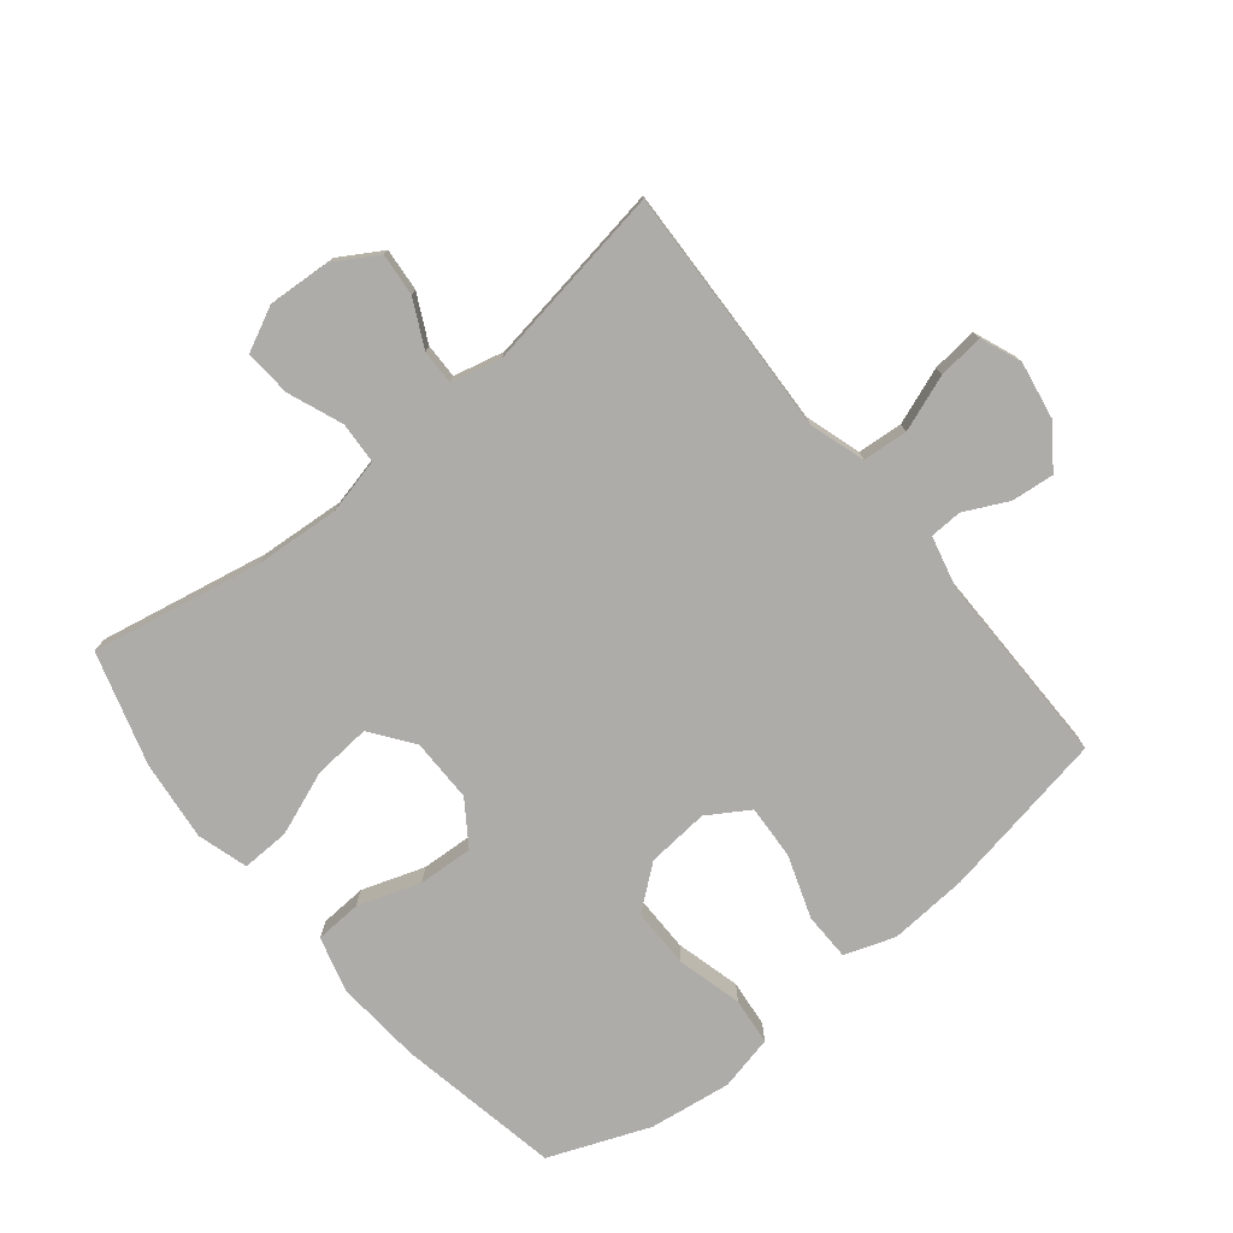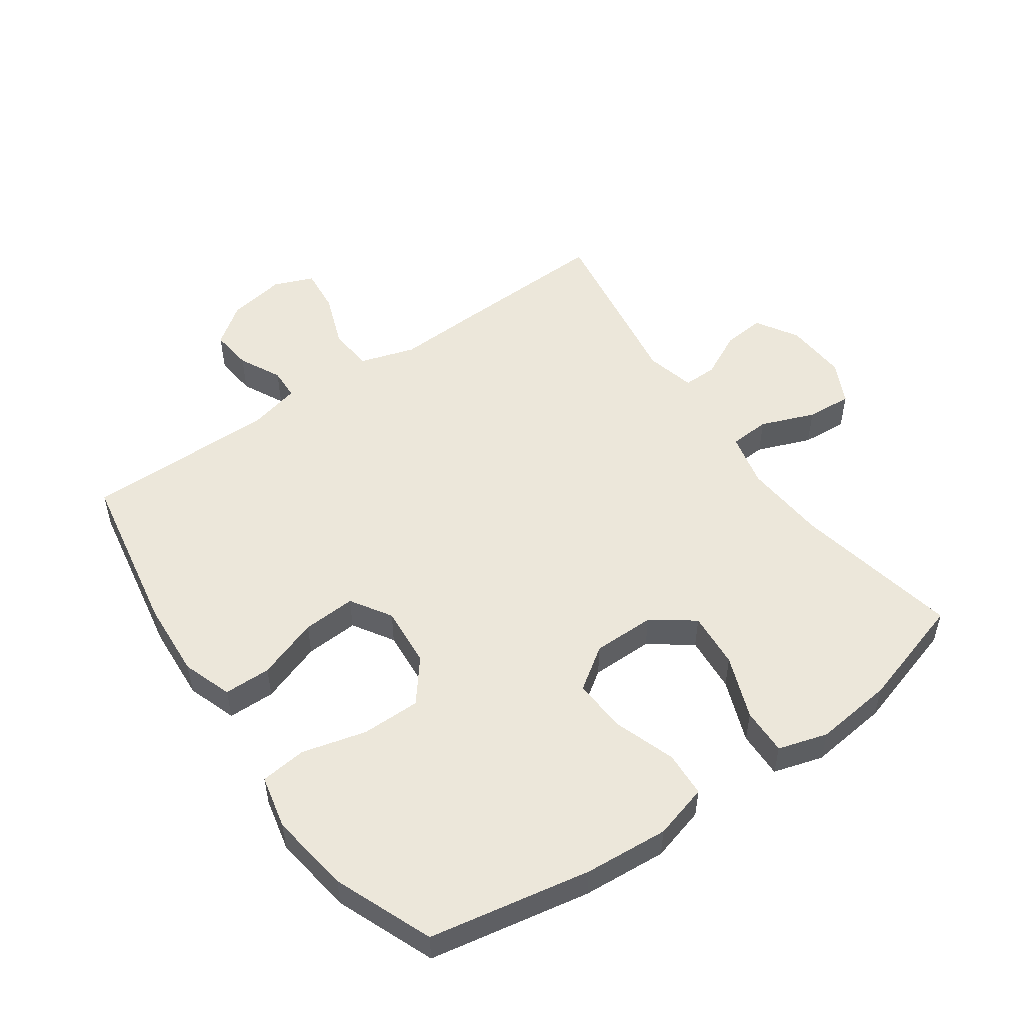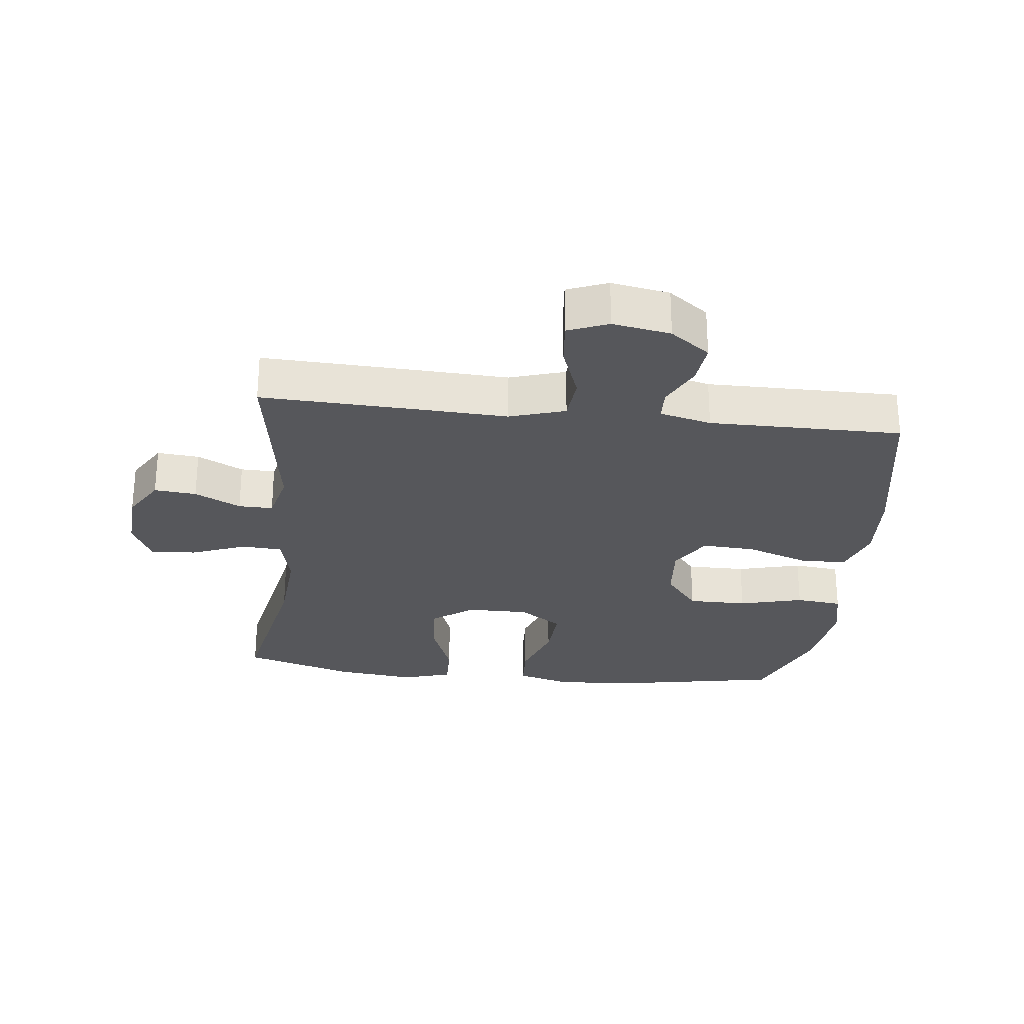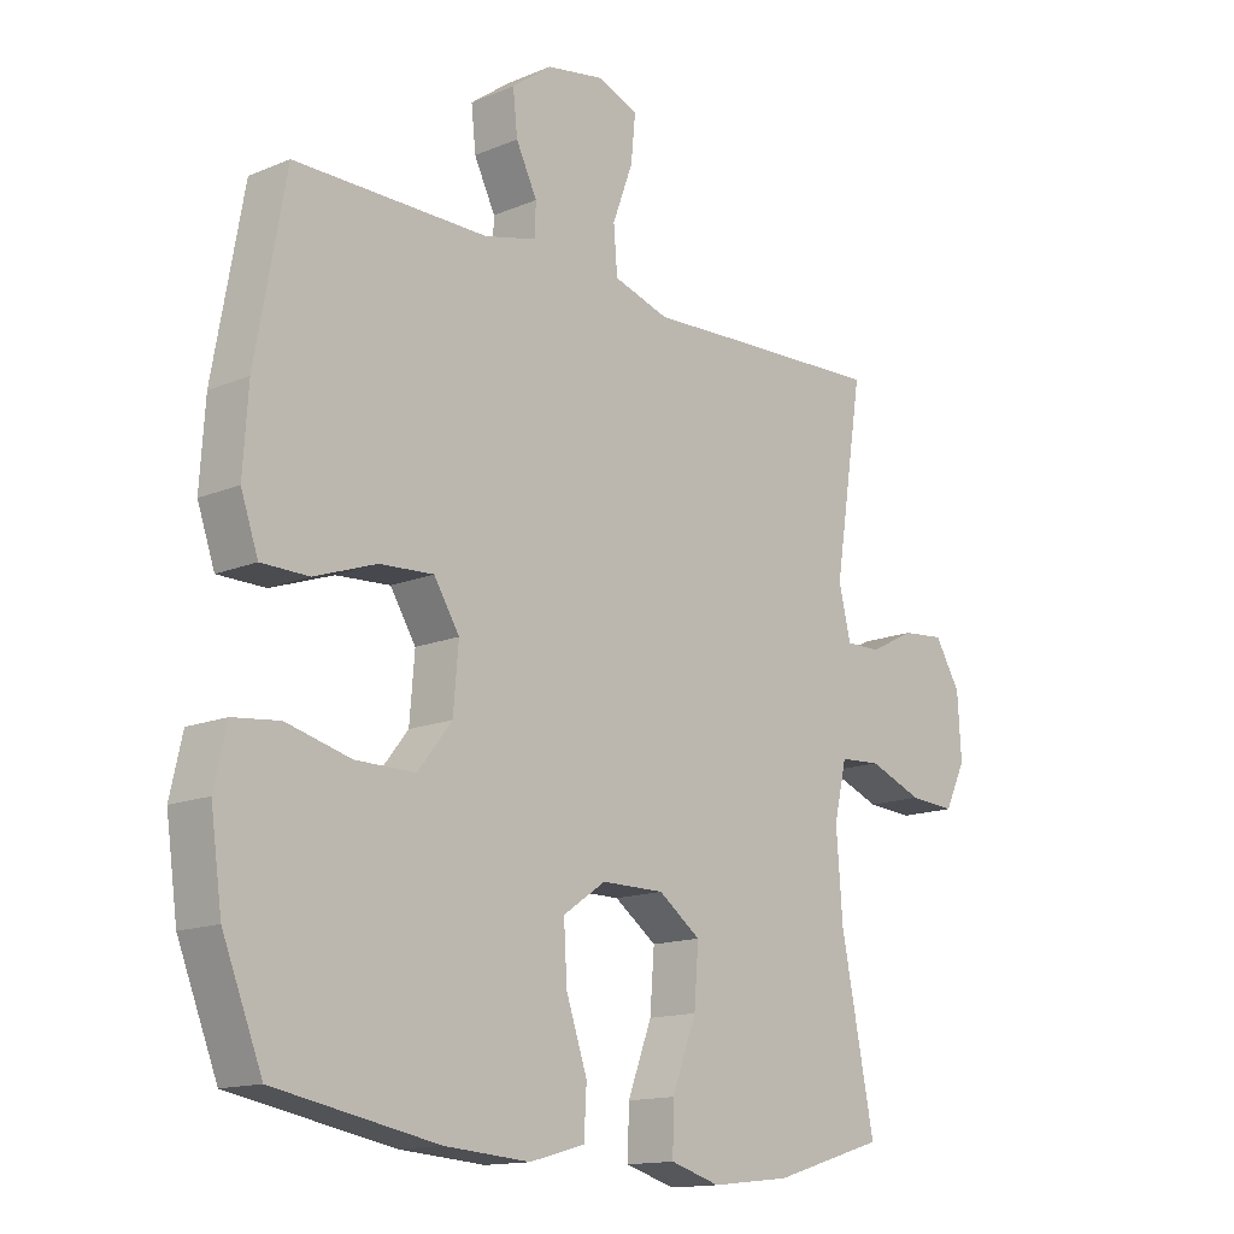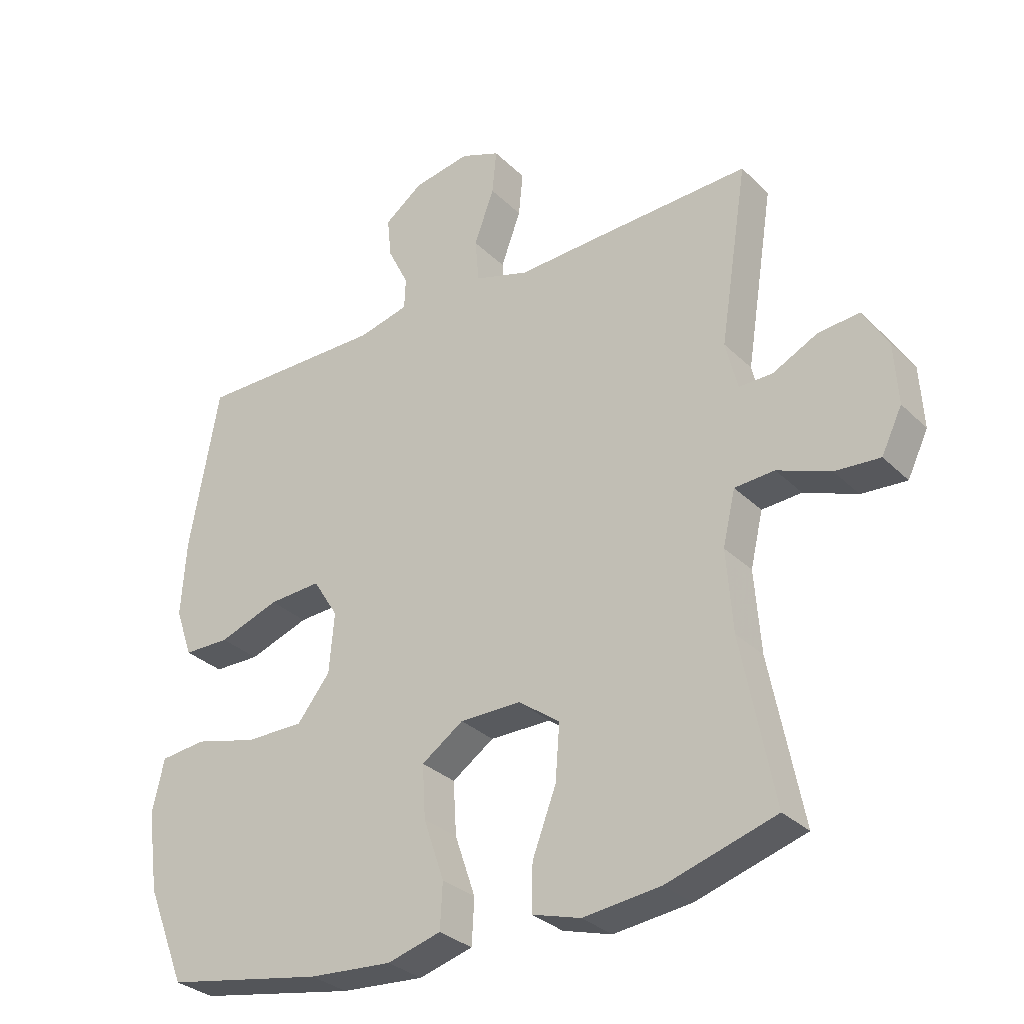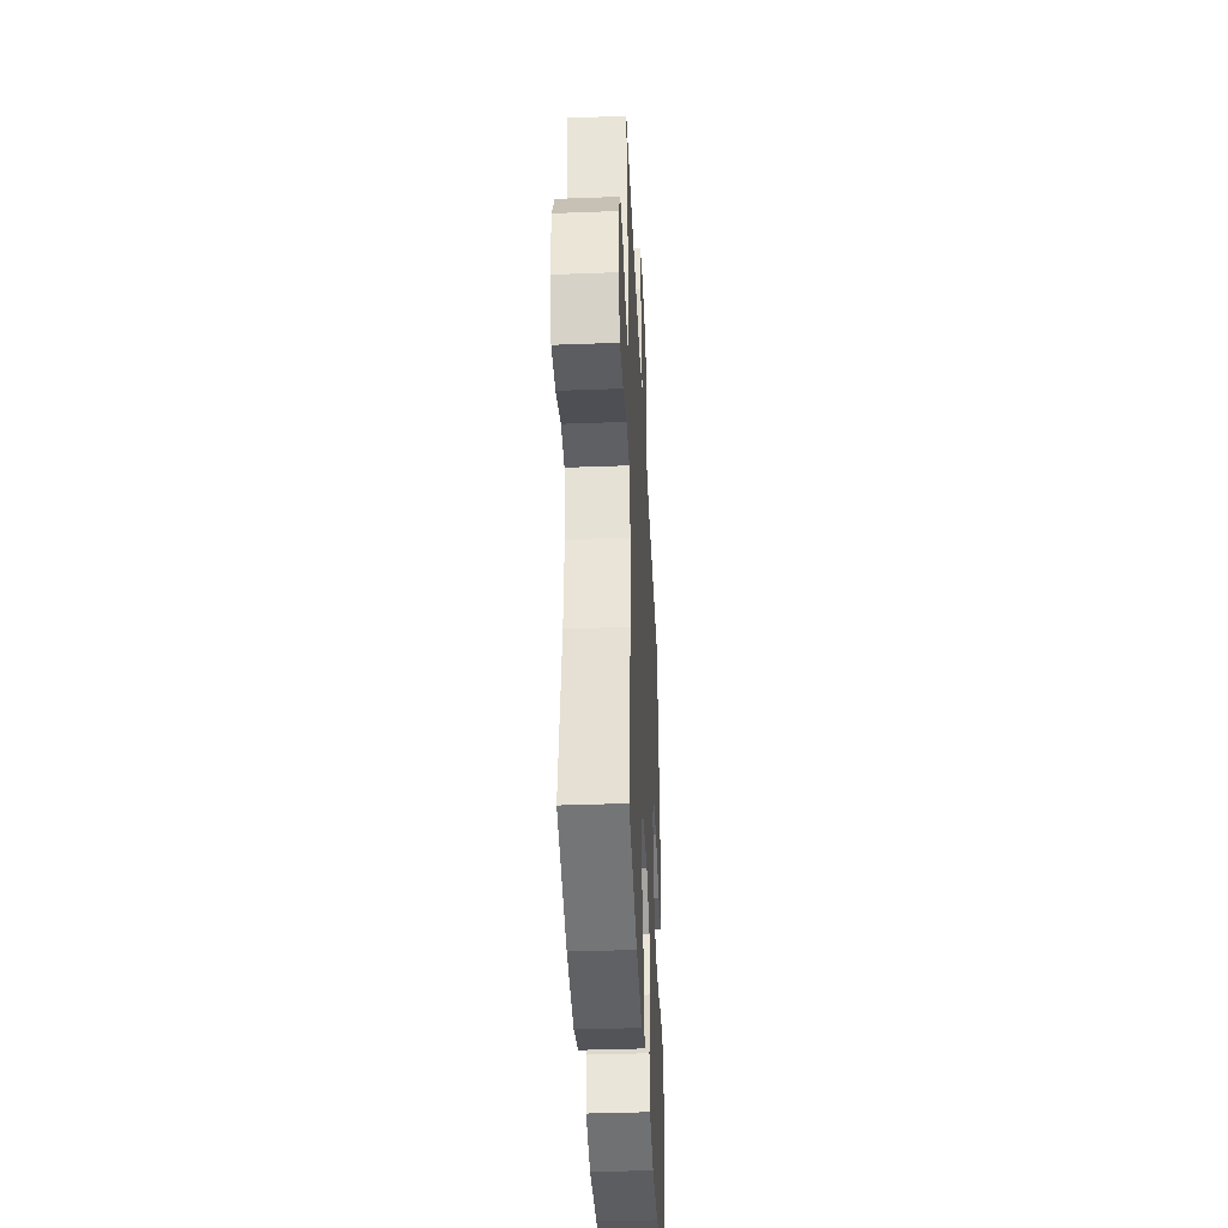
<metadata>
{"format":"obj","ext":"obj","renderer":"f3d","projection":"perspective","resolution":1024,"background":"white","views":[{"elev":-76.9,"azim":-50.8,"up":"+Y"},{"elev":52.1,"azim":145.0,"up":"+Y"},{"elev":-27.3,"azim":-6.4,"up":"+Y"},{"elev":-14.4,"azim":132.4,"up":"+Z"},{"elev":-30.9,"azim":-143.7,"up":"+Z"},{"elev":-39.7,"azim":-87.3,"up":"+Z"}]}
</metadata>
<code>
v 0.5 0.07 0.5
v 0.547 0.07 0.239
v 0.555 0.07 0.117
v 0.528 0.07 0.039
v 0.454 0.07 0.038
v 0.357 0.07 0.072
v 0.273 0.07 0.077
v 0.233 0.07 0.013
v 0.241 0.07 -0.083
v 0.294 0.07 -0.15
v 0.387 0.07 -0.15
v 0.488 0.07 -0.124
v 0.561 0.07 -0.132
v 0.58 0.07 -0.217
v 0.562 0.07 -0.345
v 0.5 0.07 -0.5
v 0.246 0.07 -0.547
v 0.113 0.07 -0.557
v 0.027 0.07 -0.533
v 0.023 0.07 -0.461
v 0.056 0.07 -0.364
v 0.061 0.07 -0.279
v -0.006 0.07 -0.233
v -0.104 0.07 -0.233
v -0.17 0.07 -0.281
v -0.163 0.07 -0.37
v -0.125 0.07 -0.47
v -0.123 0.07 -0.544
v -0.201 0.07 -0.567
v -0.325 0.07 -0.553
v -0.5 0.07 -0.5
v -0.448 0.07 -0.237
v -0.438 0.07 -0.106
v -0.458 0.07 -0.02
v -0.522 0.07 -0.016
v -0.607 0.07 -0.049
v -0.679 0.07 -0.054
v -0.712 0.07 0.014
v -0.706 0.07 0.112
v -0.666 0.07 0.178
v -0.6 0.07 0.172
v -0.528 0.07 0.136
v -0.474 0.07 0.135
v -0.455 0.07 0.213
v -0.5 0.07 0.5
v -0.247 0.07 0.49
v -0.115 0.07 0.484
v -0.028 0.07 0.511
v -0.022 0.07 0.581
v -0.054 0.07 0.668
v -0.061 0.07 0.739
v 0.002 0.07 0.764
v 0.093 0.07 0.748
v 0.155 0.07 0.702
v 0.148 0.07 0.636
v 0.115 0.07 0.569
v 0.117 0.07 0.519
v 0.198 0.07 0.499
v 0.5 0 0.5
v 0.547 0 0.239
v 0.555 0 0.117
v 0.528 0 0.039
v 0.454 0 0.038
v 0.357 0 0.072
v 0.273 0 0.077
v 0.233 0 0.013
v 0.241 0 -0.083
v 0.294 0 -0.15
v 0.387 0 -0.15
v 0.488 0 -0.124
v 0.561 0 -0.132
v 0.58 0 -0.217
v 0.562 0 -0.345
v 0.5 0 -0.5
v 0.246 0 -0.547
v 0.113 0 -0.557
v 0.027 0 -0.533
v 0.023 0 -0.461
v 0.056 0 -0.364
v 0.061 0 -0.279
v -0.006 0 -0.233
v -0.104 0 -0.233
v -0.17 0 -0.281
v -0.163 0 -0.37
v -0.125 0 -0.47
v -0.123 0 -0.544
v -0.201 0 -0.567
v -0.325 0 -0.553
v -0.5 0 -0.5
v -0.448 0 -0.237
v -0.438 0 -0.106
v -0.458 0 -0.02
v -0.522 0 -0.016
v -0.607 0 -0.049
v -0.679 0 -0.054
v -0.712 0 0.014
v -0.706 0 0.112
v -0.666 0 0.178
v -0.6 0 0.172
v -0.528 0 0.136
v -0.474 0 0.135
v -0.455 0 0.213
v -0.5 0 0.5
v -0.247 0 0.49
v -0.115 0 0.484
v -0.028 0 0.511
v -0.022 0 0.581
v -0.054 0 0.668
v -0.061 0 0.739
v 0.002 0 0.764
v 0.093 0 0.748
v 0.155 0 0.702
v 0.148 0 0.636
v 0.115 0 0.569
v 0.117 0 0.519
v 0.198 0 0.499
f 54 55 56
f 53 54 56
f 52 53 56
f 51 52 56
f 50 51 56
f 49 50 56
f 48 49 56 57
f 47 48 57 58
f 44 45 46 47
f 1 2 3
f 58 1 3
f 47 58 3
f 44 47 3
f 43 44 3
f 40 41 42
f 39 40 42
f 38 39 42
f 37 38 42
f 36 37 42
f 35 36 42
f 34 35 42 43
f 30 31 32
f 29 30 32
f 28 29 32
f 27 28 32
f 26 27 32
f 25 26 32 33
f 33 34 43
f 25 33 43
f 24 25 43
f 19 20 21
f 18 19 21
f 17 18 21
f 16 17 21
f 15 16 21
f 14 15 21
f 13 14 21
f 12 13 21
f 11 12 21
f 10 11 21 22
f 9 10 22 23
f 3 4 5 6
f 3 6 7
f 43 3 7
f 23 24 43
f 9 23 43
f 8 9 43
f 7 8 43
f 114 113 112
f 114 112 111
f 114 111 110
f 114 110 109
f 114 109 108
f 114 108 107
f 115 114 107 106
f 116 115 106 105
f 105 104 103 102
f 61 60 59
f 61 59 116
f 61 116 105
f 61 105 102
f 61 102 101
f 100 99 98
f 100 98 97
f 100 97 96
f 100 96 95
f 100 95 94
f 100 94 93
f 101 100 93 92
f 90 89 88
f 90 88 87
f 90 87 86
f 90 86 85
f 90 85 84
f 91 90 84 83
f 101 92 91
f 101 91 83
f 101 83 82
f 79 78 77
f 79 77 76
f 79 76 75
f 79 75 74
f 79 74 73
f 79 73 72
f 79 72 71
f 79 71 70
f 79 70 69
f 80 79 69 68
f 81 80 68 67
f 64 63 62 61
f 65 64 61
f 65 61 101
f 101 82 81
f 101 81 67
f 101 67 66
f 101 66 65
f 1 59 60 2
f 2 60 61 3
f 3 61 62 4
f 4 62 63 5
f 5 63 64 6
f 6 64 65 7
f 7 65 66 8
f 8 66 67 9
f 9 67 68 10
f 10 68 69 11
f 11 69 70 12
f 12 70 71 13
f 13 71 72 14
f 14 72 73 15
f 15 73 74 16
f 16 74 75 17
f 17 75 76 18
f 18 76 77 19
f 19 77 78 20
f 20 78 79 21
f 21 79 80 22
f 22 80 81 23
f 23 81 82 24
f 24 82 83 25
f 25 83 84 26
f 26 84 85 27
f 27 85 86 28
f 28 86 87 29
f 29 87 88 30
f 30 88 89 31
f 31 89 90 32
f 32 90 91 33
f 33 91 92 34
f 34 92 93 35
f 35 93 94 36
f 36 94 95 37
f 37 95 96 38
f 38 96 97 39
f 39 97 98 40
f 40 98 99 41
f 41 99 100 42
f 42 100 101 43
f 43 101 102 44
f 44 102 103 45
f 45 103 104 46
f 46 104 105 47
f 47 105 106 48
f 48 106 107 49
f 49 107 108 50
f 50 108 109 51
f 51 109 110 52
f 52 110 111 53
f 53 111 112 54
f 54 112 113 55
f 55 113 114 56
f 56 114 115 57
f 57 115 116 58
f 58 116 59 1

</code>
